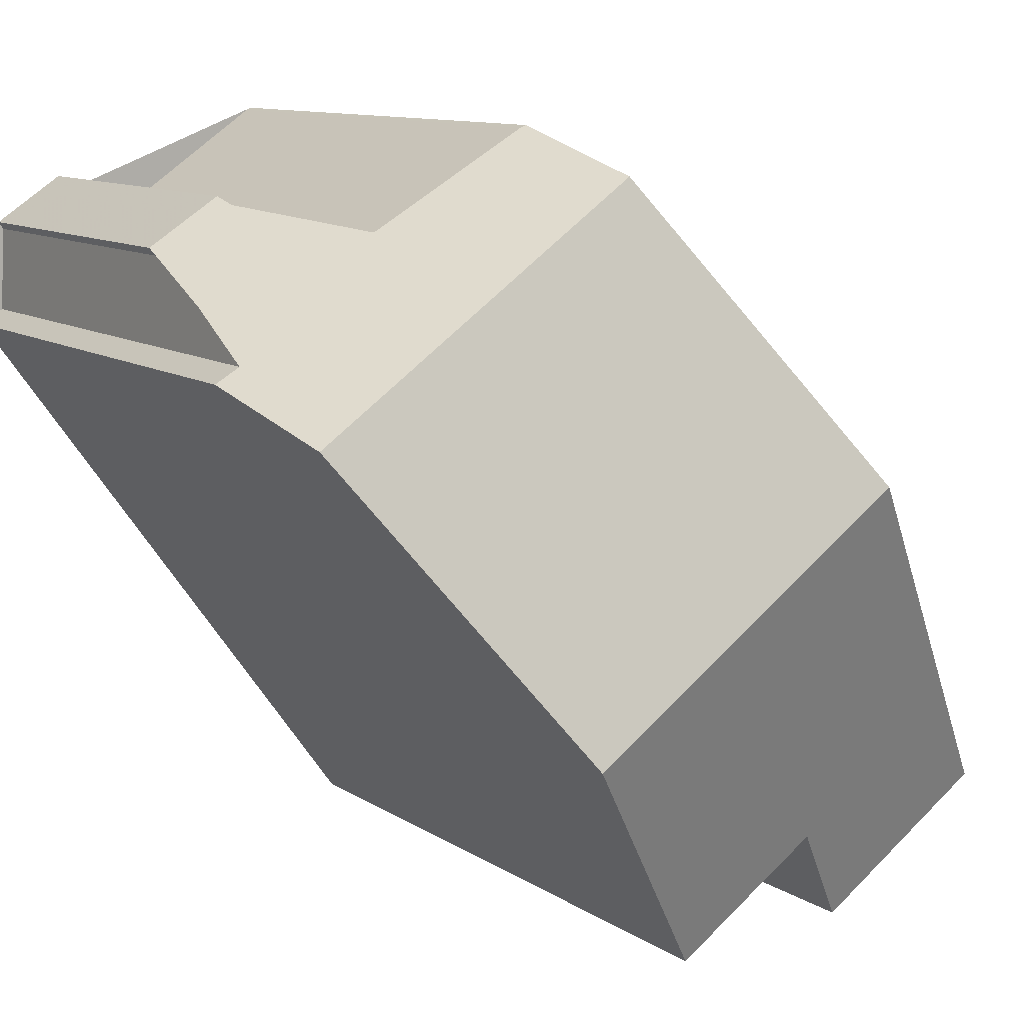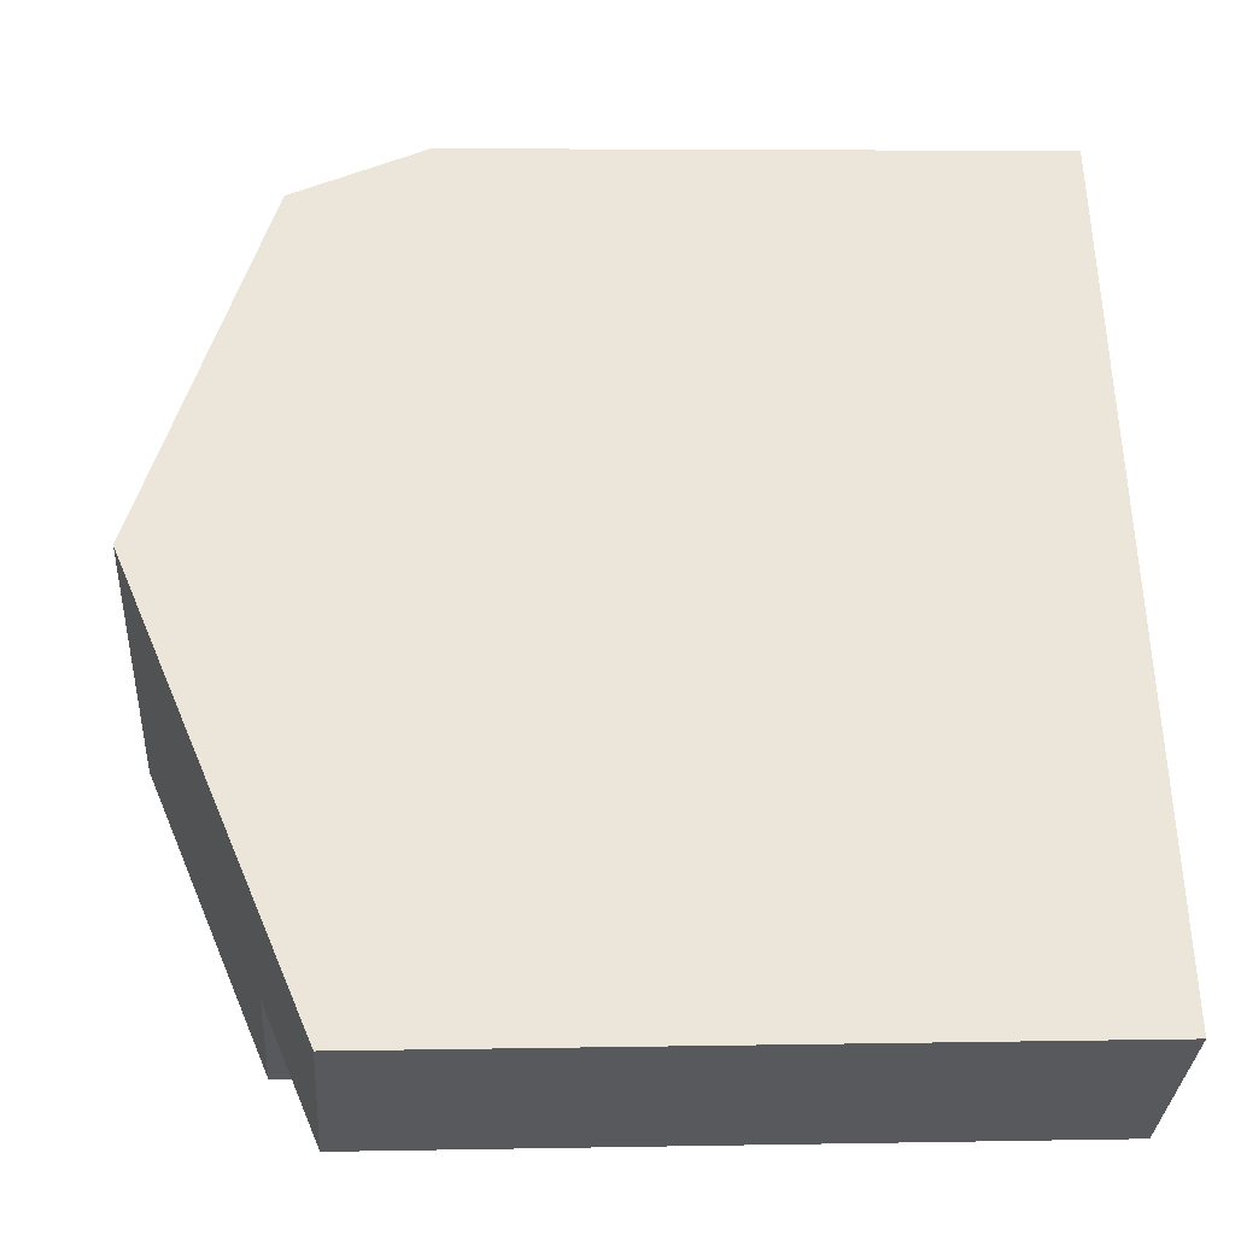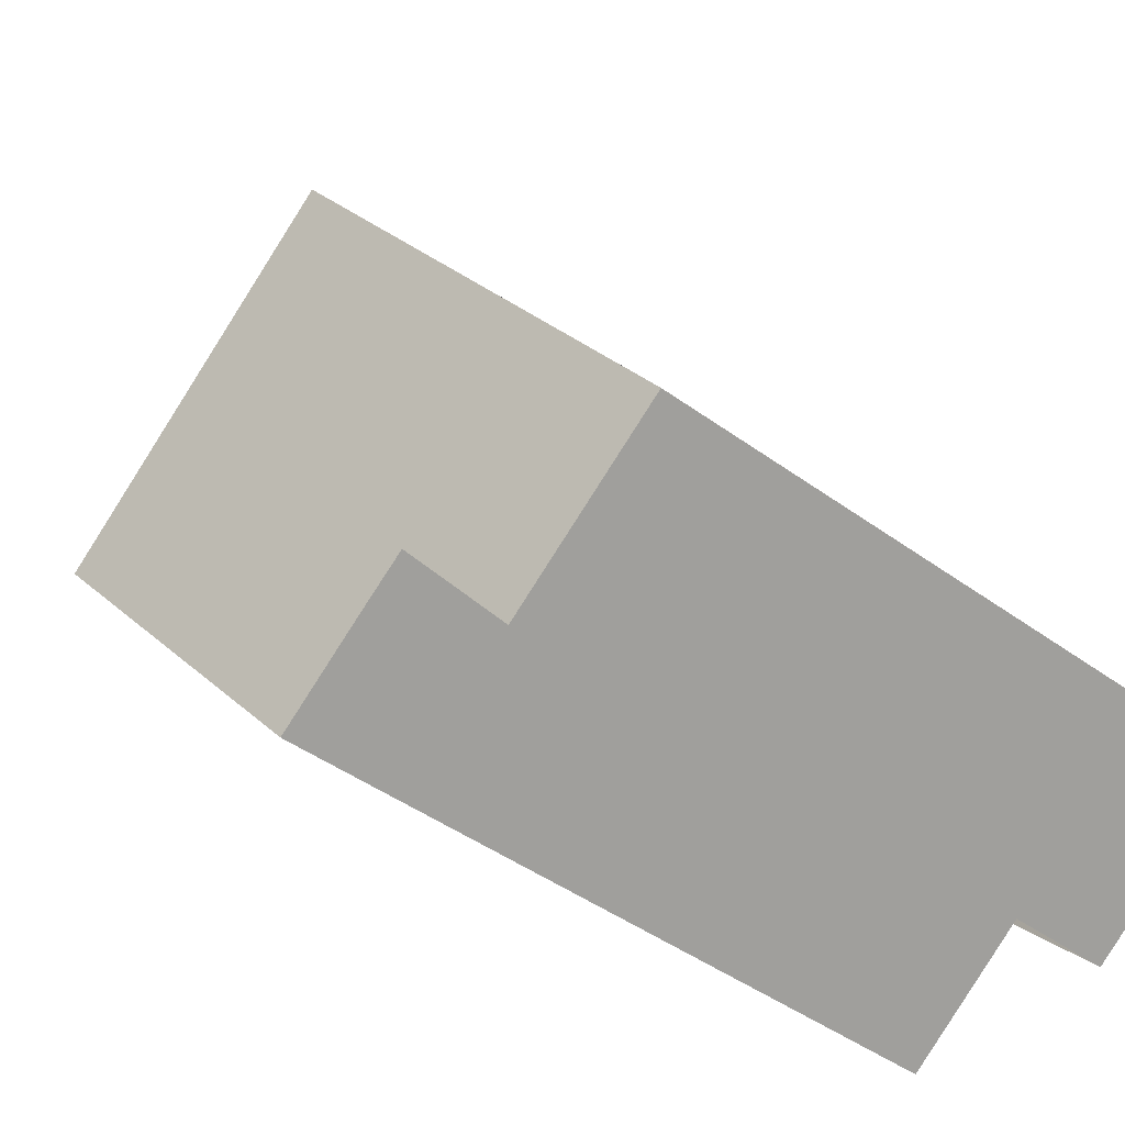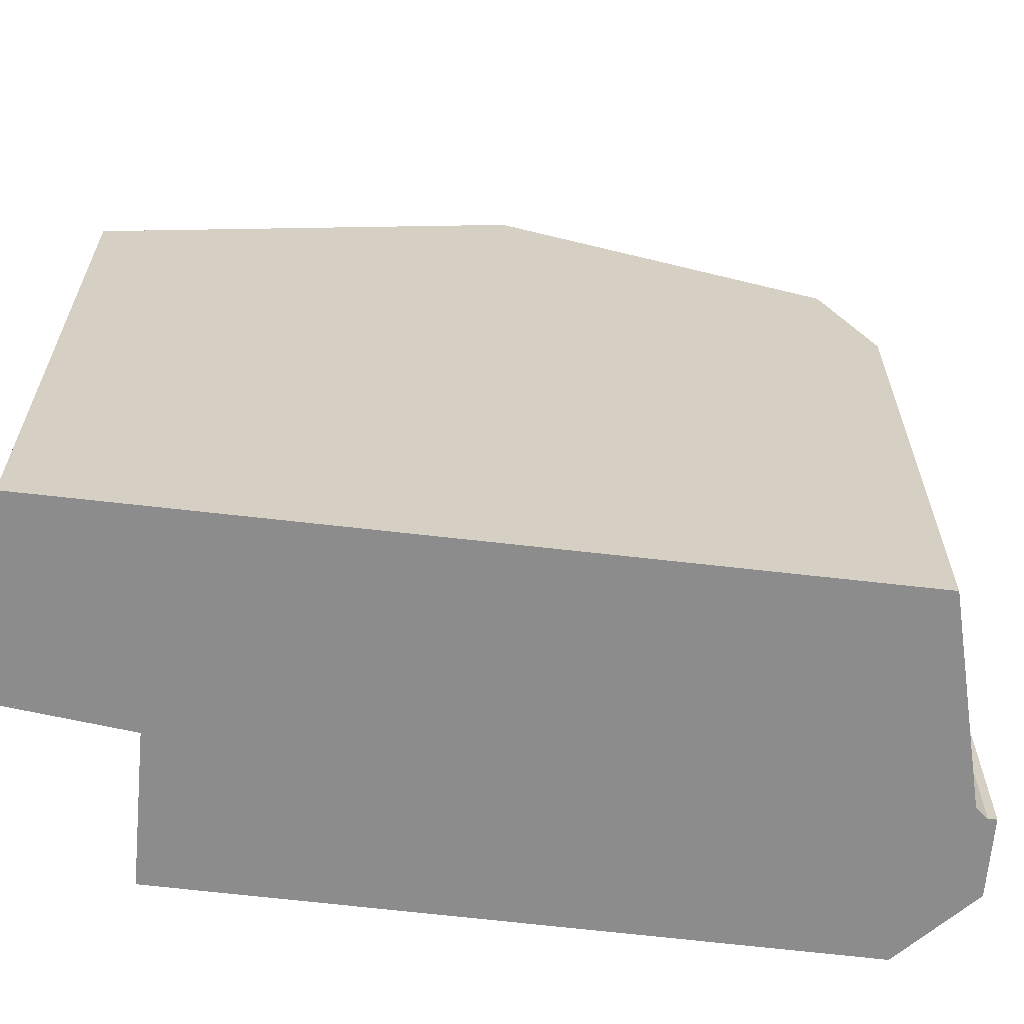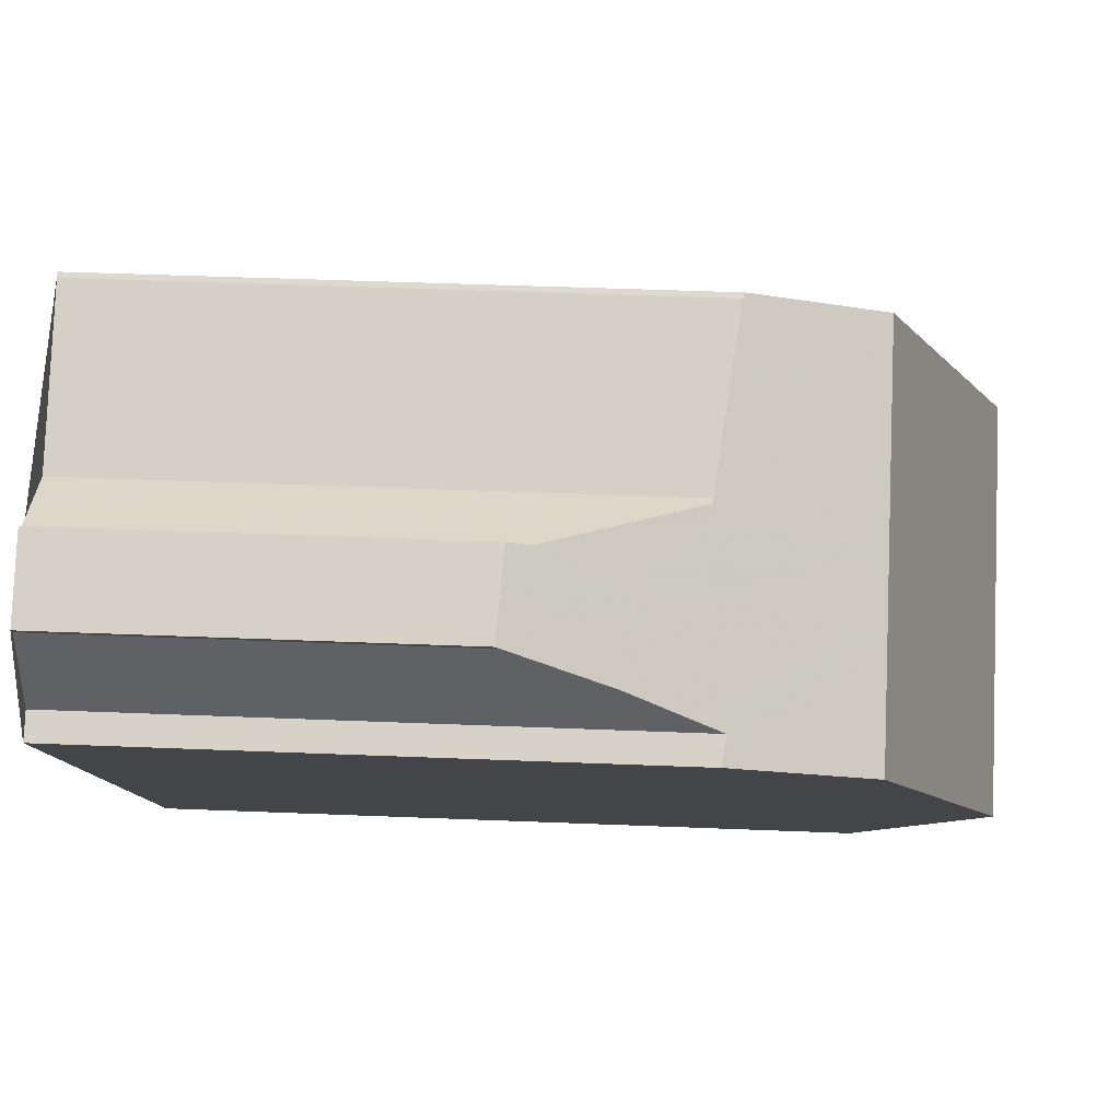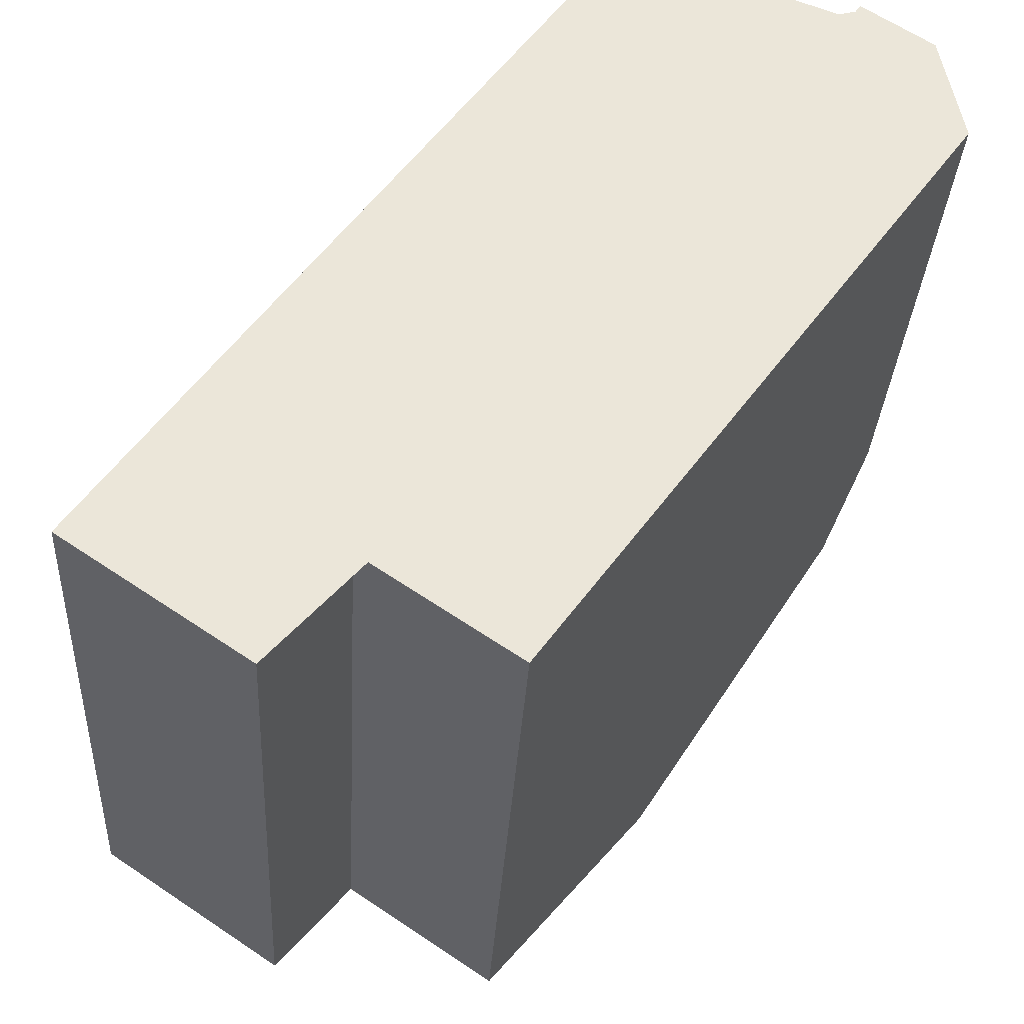
<metadata>
{"format":"obj","ext":"obj","renderer":"f3d","projection":"perspective","resolution":1024,"background":"white","views":[{"elev":10.6,"azim":-32.4,"up":"+Y"},{"elev":4.8,"azim":86.4,"up":"+Y"},{"elev":-44.8,"azim":49.7,"up":"+Y"},{"elev":-64.3,"azim":119.0,"up":"+Z"},{"elev":45.0,"azim":-87.3,"up":"+Y"},{"elev":-31.2,"azim":176.9,"up":"+Y"}]}
</metadata>
<code>
v -1029 -832.6 8.45
v -1032 -834.1 8.47
v -1033 -832.7 9.1
v -1035 -834 9.117
v -1040 -825.4 5.131
v -1040 -825.3 4.86
v -1039 -824.7 4.917
v -1039 -824.8 5.189
v -1038 -825.1 7.21
v -1036 -823.8 7.253
v -1036 -823.8 7.277
v -1040 -826.7 7.175
v -1040 -826.5 7.214
v -1037 -830.9 10.56
v -1033 -828 10.55
v -1039 -827.2 8.892
v -1035 -824.4 8.891
v -1035 -824.4 8.891
v -1033 -828 10.55
v -1033 -828 10.55
v -1037 -830.9 10.56
v -1035 -824.4 8.891
v -1039 -827.2 8.892
v -1033 -828 10.55
v -1036 -823.8 7.274
v -1035 -824.4 8.891
v -1029 -832.6 8.45
v -1030 -832.3 8.592
v -1030 -832.3 8.592
v -1032 -833.8 8.605
v -1030 -832 8.708
v -1030 -832 8.708
v -1032 -833.5 8.728
v -1038 -825 6.979
v -1040 -826.3 6.899
v -1039 -825.6 6.944
v -1039 -824.9 4.897
v -1038 -826.3 8.892
v -1035 -830 10.56
v -1038 -826.3 8.892
v -1035 -830 10.56
v -1033 -833.1 9.106
v -1039 -825.3 6.131
v -1038 -824.9 6.145
v -1040 -825.9 6.111
v -1038 -825.2 6.971
v -1038 -824.9 6.266
v -1037 -825.8 8.892
v -1032 -833.5 8.728
v -1032 -833.8 8.605
v -1032 -834.1 8.47
v -1037 -825.8 8.892
v -1035 -829.5 10.55
v -1035 -829.5 10.55
v -1033 -832.7 9.097
v -1030 -831.2 9.078
v -1030 -831.2 9.078
v -1033 -832.7 9.098
v -1029 -832.6 8.45
v -1029 -832.6 8.45
v -1029 -832.6 1.776e-15
v -1029 -832.6 0
v -1032 -833.8 8.605
v -1032 -834.1 8.47
v -1032 -834.1 -1.776e-15
v -1032 -833.8 0
v -1033 -833.1 9.106
v -1033 -832.7 9.1
v -1033 -832.7 0
v -1033 -833.1 0
v -1037 -830.9 10.56
v -1035 -834 9.117
v -1035 -834 0
v -1037 -830.9 0
v -1040 -825.3 4.86
v -1040 -825.4 5.131
v -1040 -825.4 0
v -1040 -825.3 0
v -1039 -824.9 4.897
v -1040 -825.3 4.86
v -1040 -825.3 0
v -1039 -824.9 -8.882e-16
v -1039 -824.8 5.189
v -1039 -824.7 4.917
v -1039 -824.7 0
v -1039 -824.8 0
v -1038 -824.9 6.145
v -1039 -824.8 5.189
v -1039 -824.8 0
v -1038 -824.9 0
v -1036 -823.8 7.253
v -1038 -825.1 7.21
v -1038 -825.1 8.882e-16
v -1036 -823.8 0
v -1036 -823.8 7.274
v -1036 -823.8 7.253
v -1036 -823.8 0
v -1036 -823.8 0
v -1035 -824.4 8.891
v -1036 -823.8 7.277
v -1036 -823.8 0
v -1035 -824.4 0
v -1040 -826.5 7.214
v -1040 -826.7 7.175
v -1040 -826.7 0
v -1040 -826.5 0
v -1040 -826.3 6.899
v -1040 -826.5 7.214
v -1040 -826.5 0
v -1040 -826.3 0
v -1039 -827.2 8.892
v -1037 -830.9 10.56
v -1037 -830.9 0
v -1039 -827.2 0
v -1033 -828 10.55
v -1035 -824.4 8.891
v -1035 -824.4 0
v -1033 -828 0
v -1030 -831.2 9.078
v -1033 -828 10.55
v -1033 -828 0
v -1030 -831.2 0
v -1040 -826.7 7.175
v -1039 -827.2 8.892
v -1039 -827.2 0
v -1040 -826.7 0
v -1036 -823.8 7.277
v -1036 -823.8 7.274
v -1036 -823.8 0
v -1036 -823.8 0
v -1032 -834.1 8.47
v -1029 -832.6 8.45
v -1029 -832.6 0
v -1032 -834.1 0
v -1029 -832.6 8.45
v -1030 -832.3 8.592
v -1030 -832.3 0
v -1029 -832.6 1.776e-15
v -1032 -833.5 8.728
v -1032 -833.8 8.605
v -1032 -833.8 0
v -1032 -833.5 0
v -1030 -832.3 8.592
v -1030 -832 8.708
v -1030 -832 0
v -1030 -832.3 0
v -1033 -832.7 9.098
v -1032 -833.5 8.728
v -1032 -833.5 0
v -1033 -832.7 0
v -1038 -825.1 7.21
v -1038 -825 6.979
v -1038 -825 0
v -1038 -825.1 8.882e-16
v -1040 -825.9 6.111
v -1040 -826.3 6.899
v -1040 -826.3 0
v -1040 -825.9 -8.882e-16
v -1039 -824.7 4.917
v -1039 -824.9 4.897
v -1039 -824.9 -8.882e-16
v -1039 -824.7 0
v -1035 -834 9.117
v -1033 -833.1 9.106
v -1033 -833.1 0
v -1035 -834 0
v -1038 -824.9 6.266
v -1038 -824.9 6.145
v -1038 -824.9 0
v -1038 -824.9 0
v -1040 -825.4 5.131
v -1040 -825.9 6.111
v -1040 -825.9 -8.882e-16
v -1040 -825.4 0
v -1038 -825 6.979
v -1038 -824.9 6.266
v -1038 -824.9 0
v -1038 -825 0
v -1032 -834.1 8.47
v -1032 -834.1 8.47
v -1032 -834.1 0
v -1032 -834.1 -1.776e-15
v -1030 -832 8.708
v -1030 -831.2 9.078
v -1030 -831.2 0
v -1030 -832 0
v -1033 -832.7 9.1
v -1033 -832.7 9.098
v -1033 -832.7 0
v -1033 -832.7 0
v -1040 -825.4 0
v -1040 -825.3 0
v -1039 -824.7 0
v -1039 -824.8 0
v -1038 -825.1 0
v -1036 -823.8 0
v -1036 -823.8 0
v -1029 -832.6 0
v -1032 -834.1 0
v -1033 -832.7 0
v -1035 -834 0
v -1040 -826.7 0
v -1040 -826.5 0
f 47 34 46
f 18 17 15 19
f 39 14 16 38
f 32 28 29 31
f 25 11 22 26
f 50 30 33 49
f 28 1 27 29
f 51 2 30 50
f 57 32 31 56
f 42 4 21 41
f 46 34 9 10 25 26 48
f 43 36 35 45
f 53 39 38 52
f 55 49 33 58
f 40 23 12 13 35 36
f 43 37 7 8 44
f 45 5 6 37 43
f 46 36 43 44 47
f 49 31 29 50
f 50 29 27 51
f 48 40 36 46
f 52 18 19 53
f 56 31 49 55
f 55 54 24 56
f 56 24 20 57
f 58 3 42 41 54 55
f 60 61 62 59
f 64 65 66 63
f 68 69 70 67
f 72 73 74 71
f 76 77 78 75
f 80 81 82 79
f 84 85 86 83
f 88 89 90 87
f 92 93 94 91
f 96 97 98 95
f 100 101 102 99
f 104 105 106 103
f 108 109 110 107
f 112 113 114 111
f 116 117 118 115
f 120 121 122 119
f 124 125 126 123
f 128 129 130 127
f 132 133 134 131
f 136 137 138 135
f 140 141 142 139
f 144 145 146 143
f 148 149 150 147
f 152 153 154 151
f 156 157 158 155
f 160 161 162 159
f 164 165 166 163
f 168 169 170 167
f 172 173 174 171
f 176 177 178 175
f 180 181 182 179
f 184 185 186 183
f 188 189 190 187
f 192 193 194 195 196 197 198 199 200 201 202 203 191

</code>
